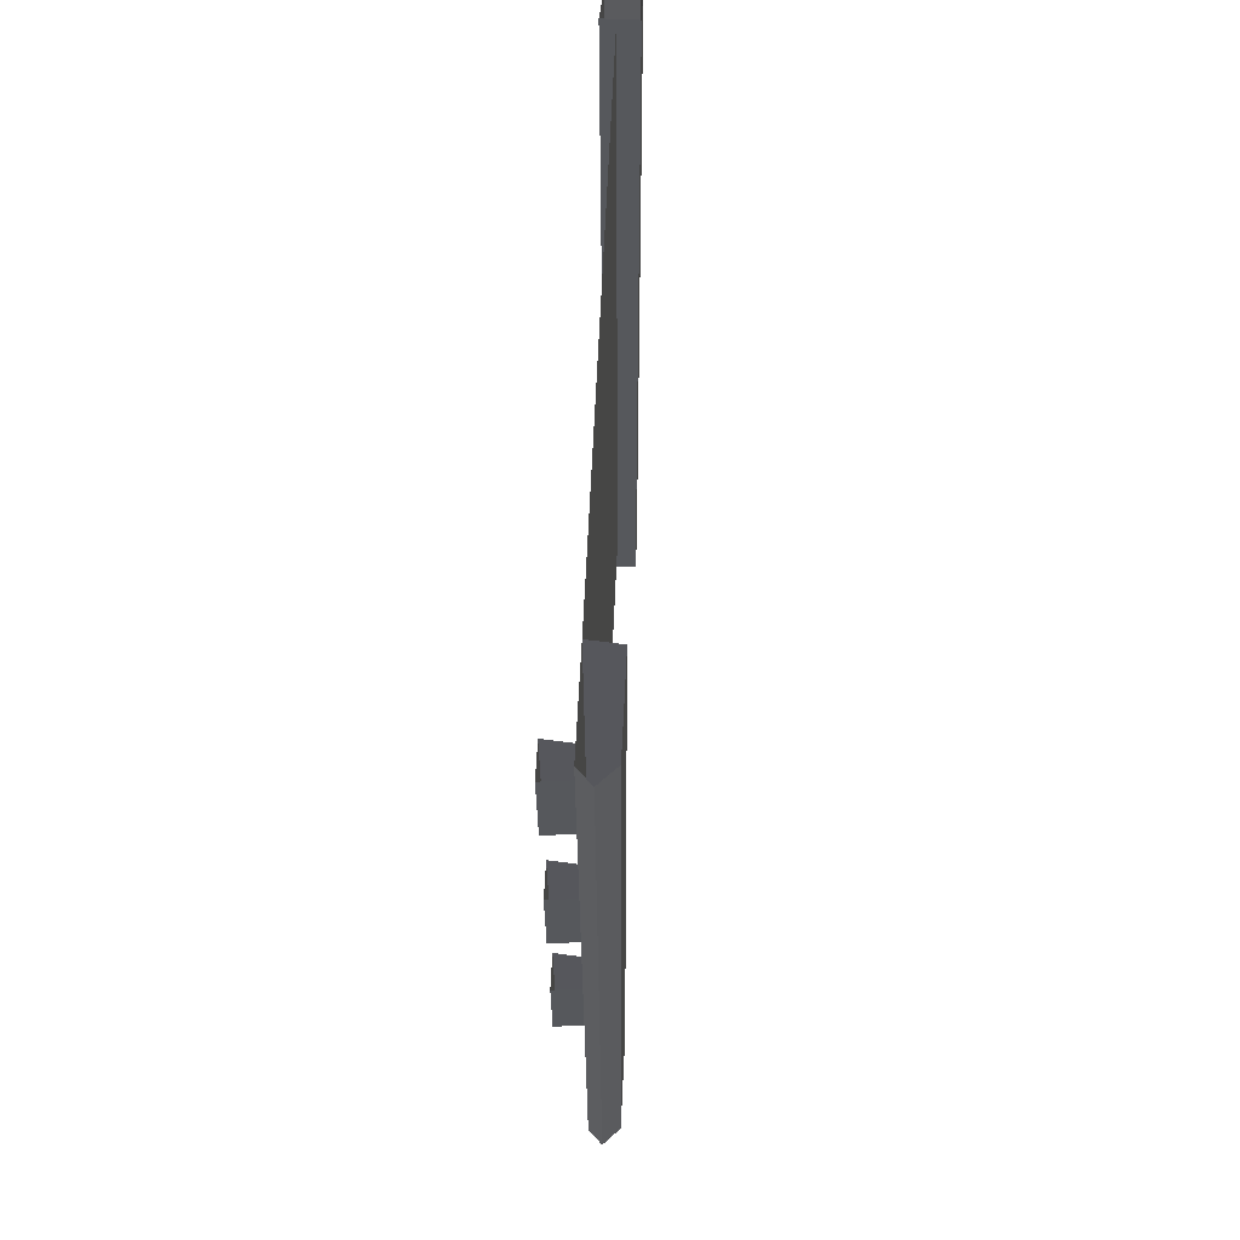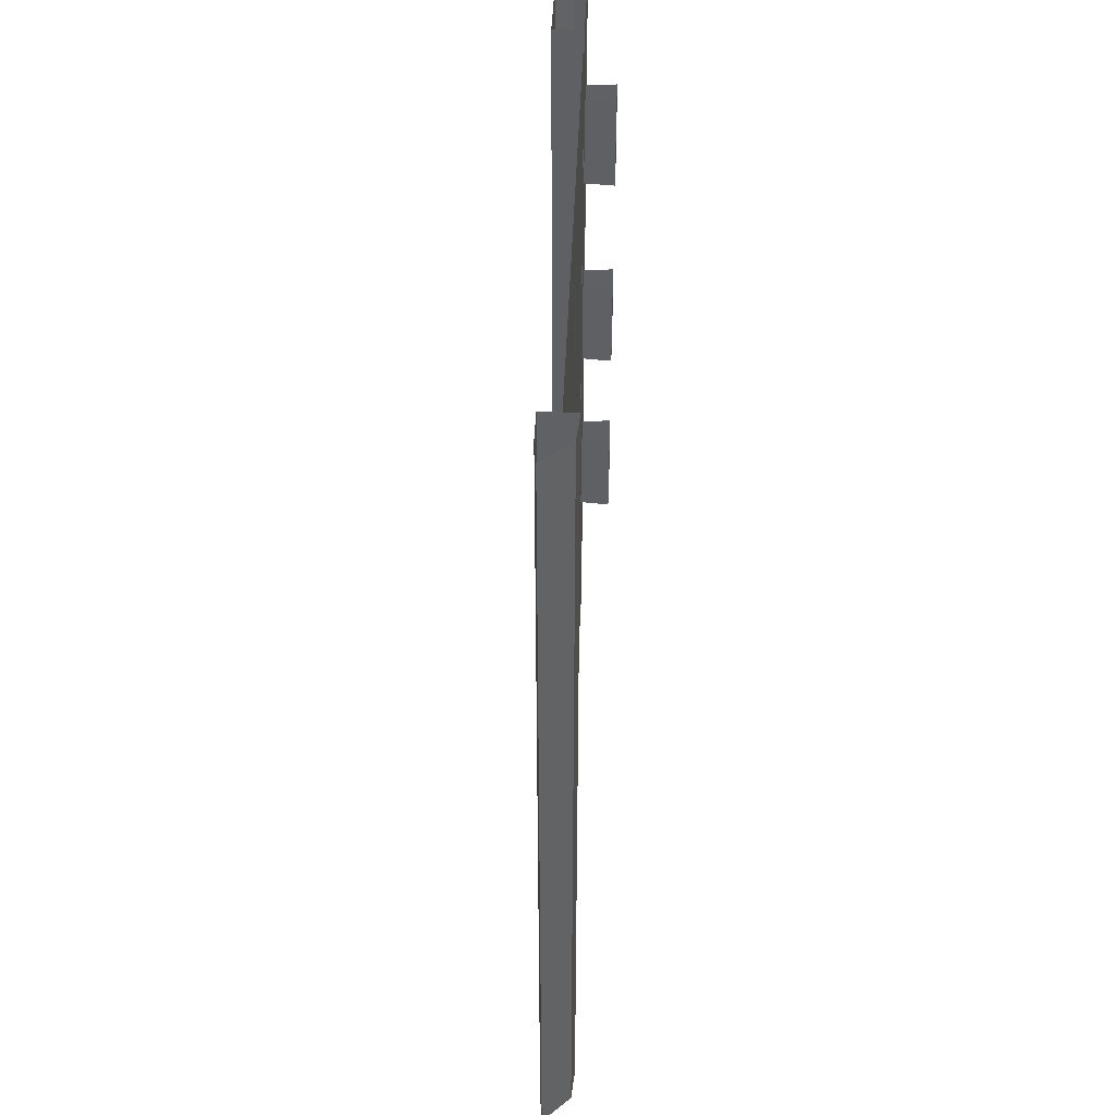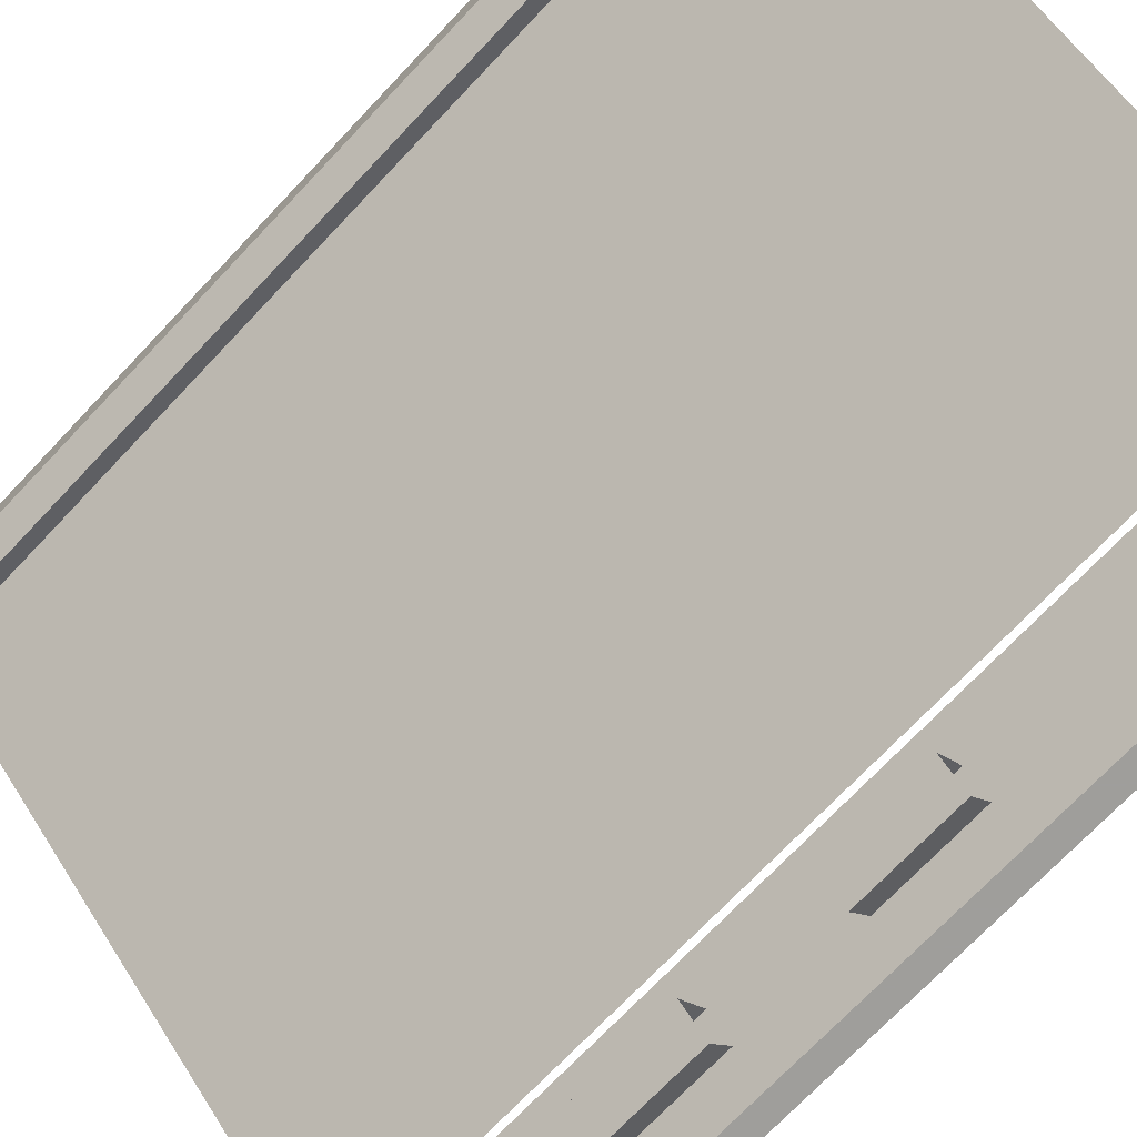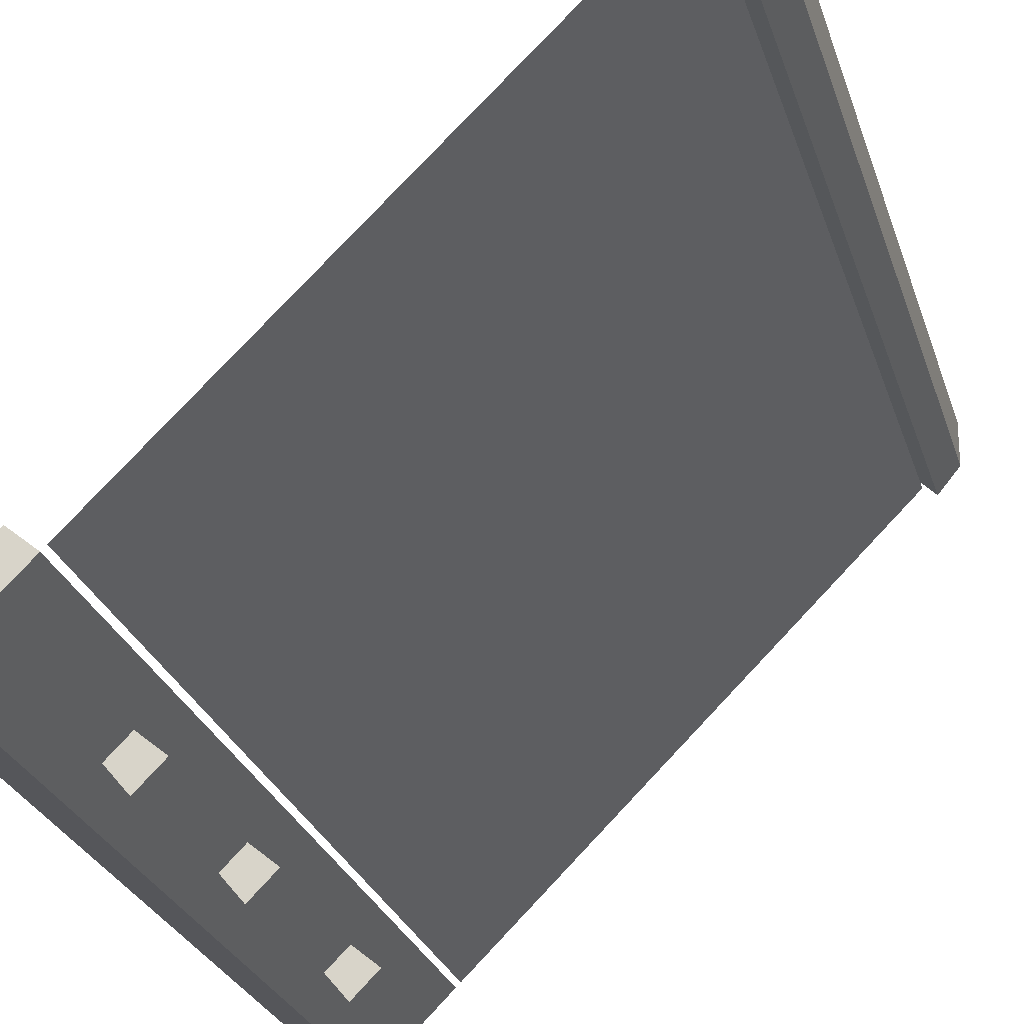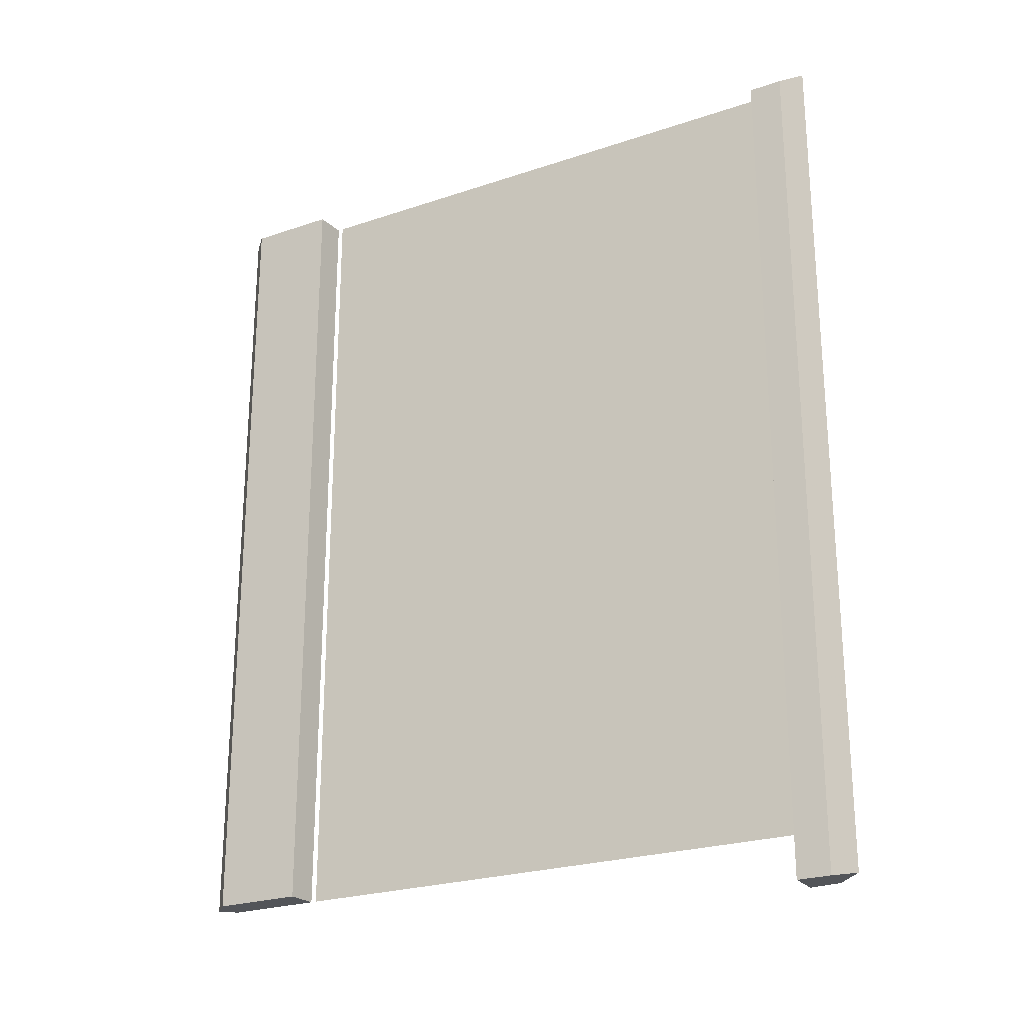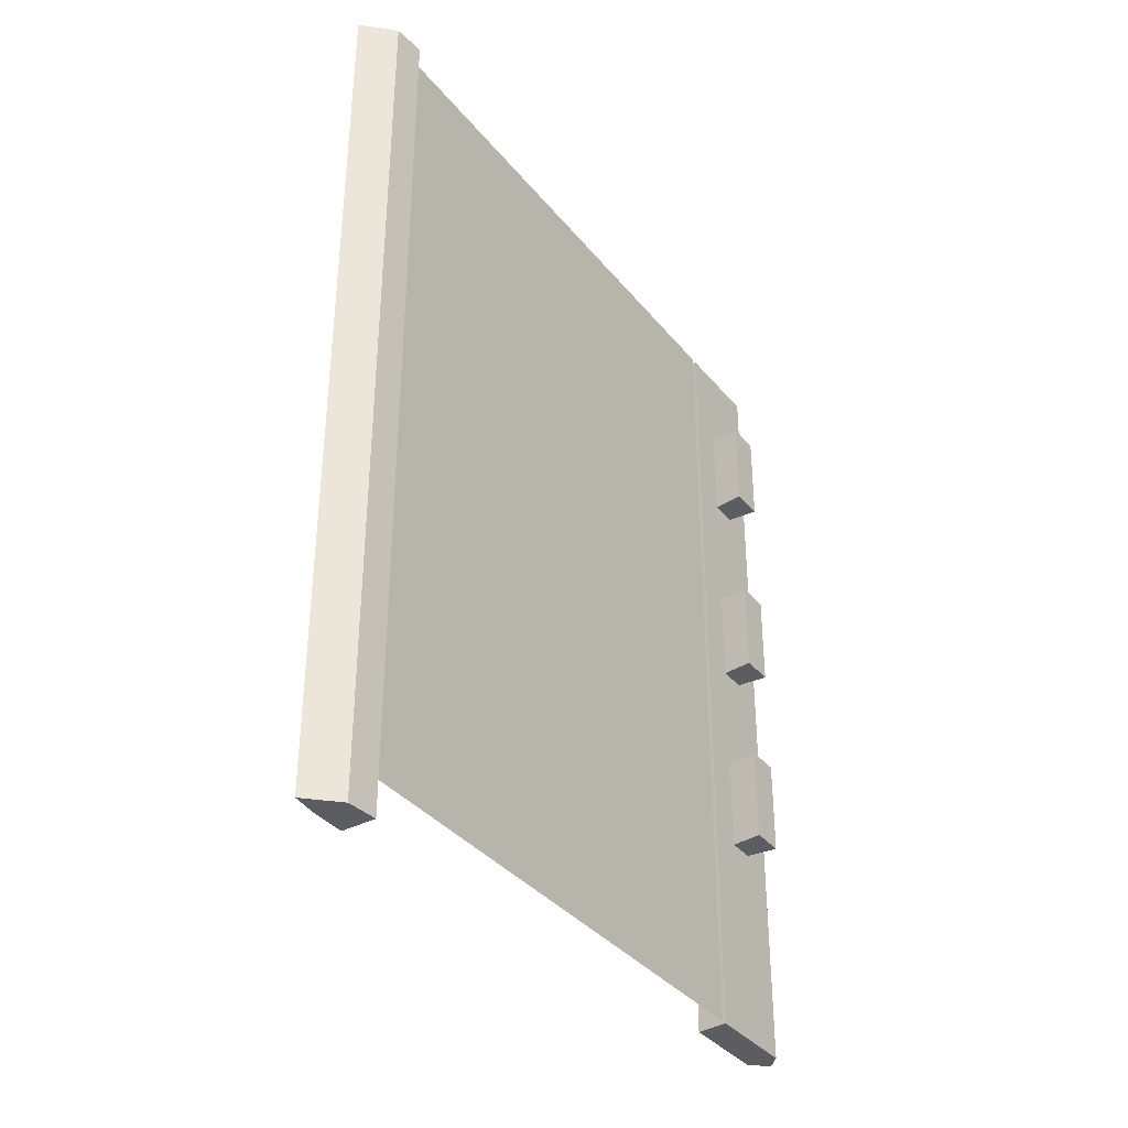
<metadata>
{"format":"obj","ext":"obj","renderer":"f3d","projection":"perspective","resolution":1024,"background":"white","views":[{"elev":61.8,"azim":-132.3,"up":"+Y"},{"elev":43.6,"azim":47.5,"up":"+Y"},{"elev":-70.8,"azim":136.8,"up":"+Z"},{"elev":-26.1,"azim":15.5,"up":"+Z"},{"elev":-24.3,"azim":-15.6,"up":"+Y"},{"elev":-36.4,"azim":79.1,"up":"+Y"}]}
</metadata>
<code>
o wall/2061/diagonal
v -59 -208 -64
v -64 -208 -64
v -64 0 -64
v -59 0 -64
v -42 -208 -47
v -64 -208 -58
v -64 0 -58
v -48 -104 -53
v -42 -104 -58
v -42 -80 -58
v -48 -80 -53
v -48 -104 -64
v -48 -80 -64
v -42 -156 -58
v -48 -156 -64
v -48 -132 -64
v -42 -132 -58
v -48 -156 -53
v -53 -156 -58
v -53 -132 -58
v -48 -48 -53
v -42 -48 -58
v -42 -24 -58
v -48 -24 -53
v -48 -48 -64
v -48 -24 -64
v -41 0 -46
v -41 -208 -46
v 56 -208 50
v 56 0 50
v 64 -220 64
v 64 -220 54
v 64 0 54
v 64 0 64
v 59 -220 60
v 59 -220 48
v 59 0 48
v 53 -220 54
v 53 0 54
v 59 0 60
v -42 0 -47
v -48 -208 -42
v -48 0 -42
v -53 -104 -58
v -53 -80 -58
v -53 -48 -58
v -53 -24 -58
v -48 -132 -53
f 1 2 3
f 1 3 4
f 1 4 5
f 1 5 6
f 1 6 2
f 2 6 7
f 2 7 3
f 8 9 10
f 8 10 11
f 9 12 13
f 9 13 10
f 14 15 16
f 14 16 17
f 14 17 18
f 14 18 15
f 15 18 19
f 15 19 20
f 15 20 16
f 21 22 23
f 21 23 24
f 22 25 26
f 22 26 23
f 27 28 29
f 27 29 30
f 27 30 28
f 28 30 29
f 31 32 33
f 31 33 34
f 31 34 35
f 31 35 32
f 32 35 36
f 32 36 37
f 32 37 33
f 36 35 38
f 36 38 39
f 36 39 37
f 38 35 40
f 38 40 39
f 35 34 40
f 5 4 41
f 5 41 42
f 5 42 6
f 6 42 43
f 6 43 7
f 12 44 45
f 12 45 13
f 25 22 21
f 25 21 46
f 25 46 47
f 25 47 26
f 12 9 8
f 12 8 44
f 18 17 48
f 42 41 43

</code>
